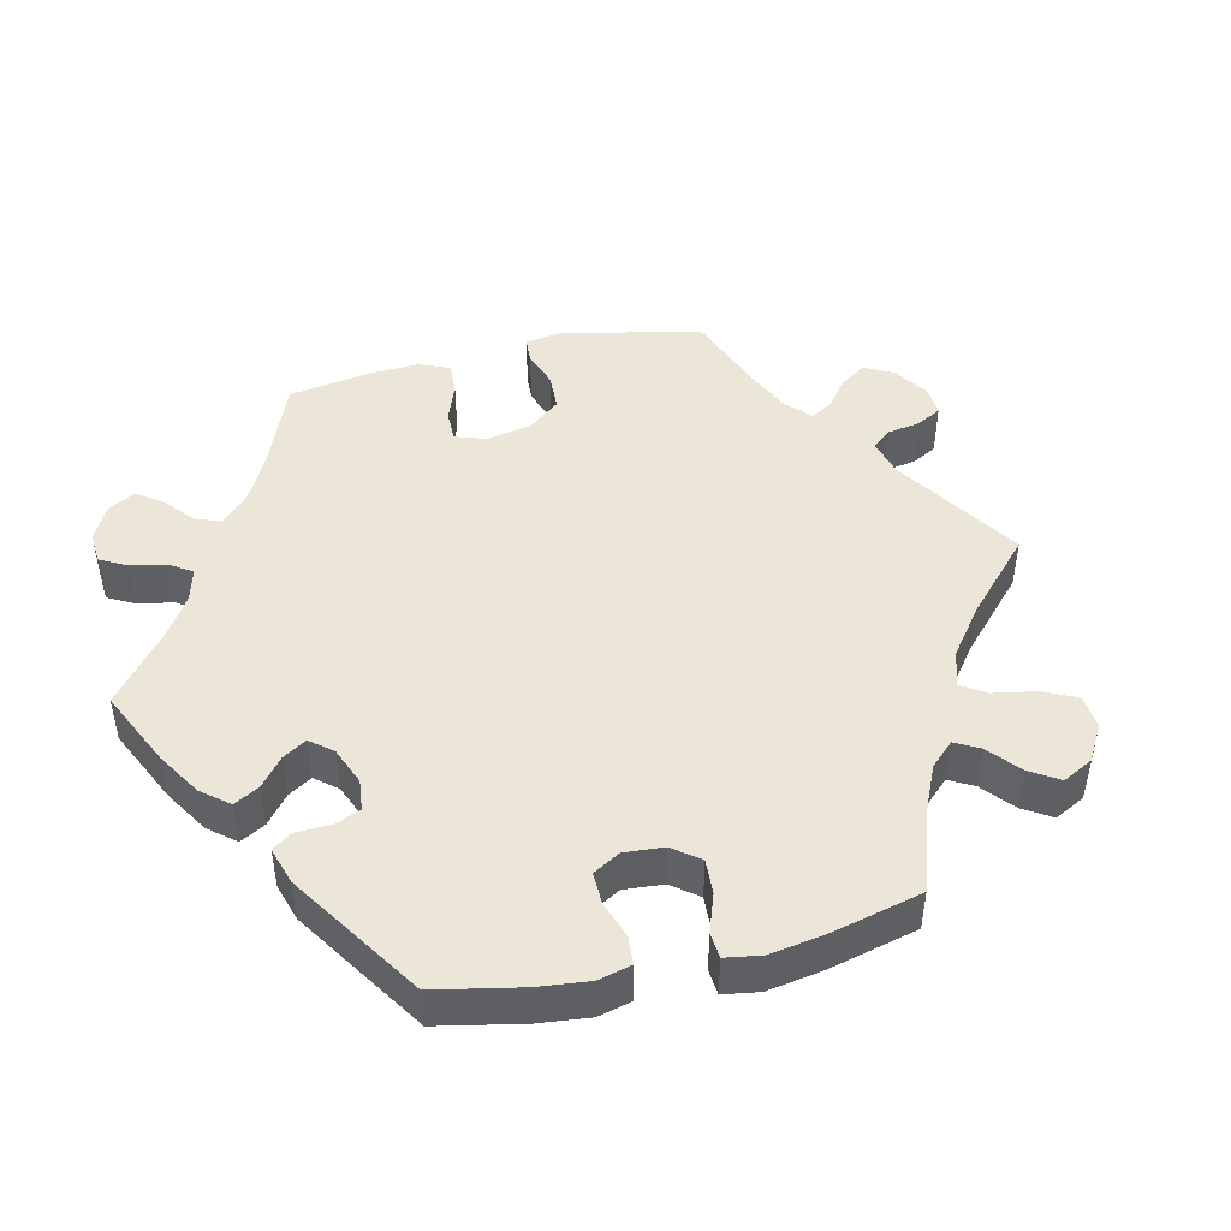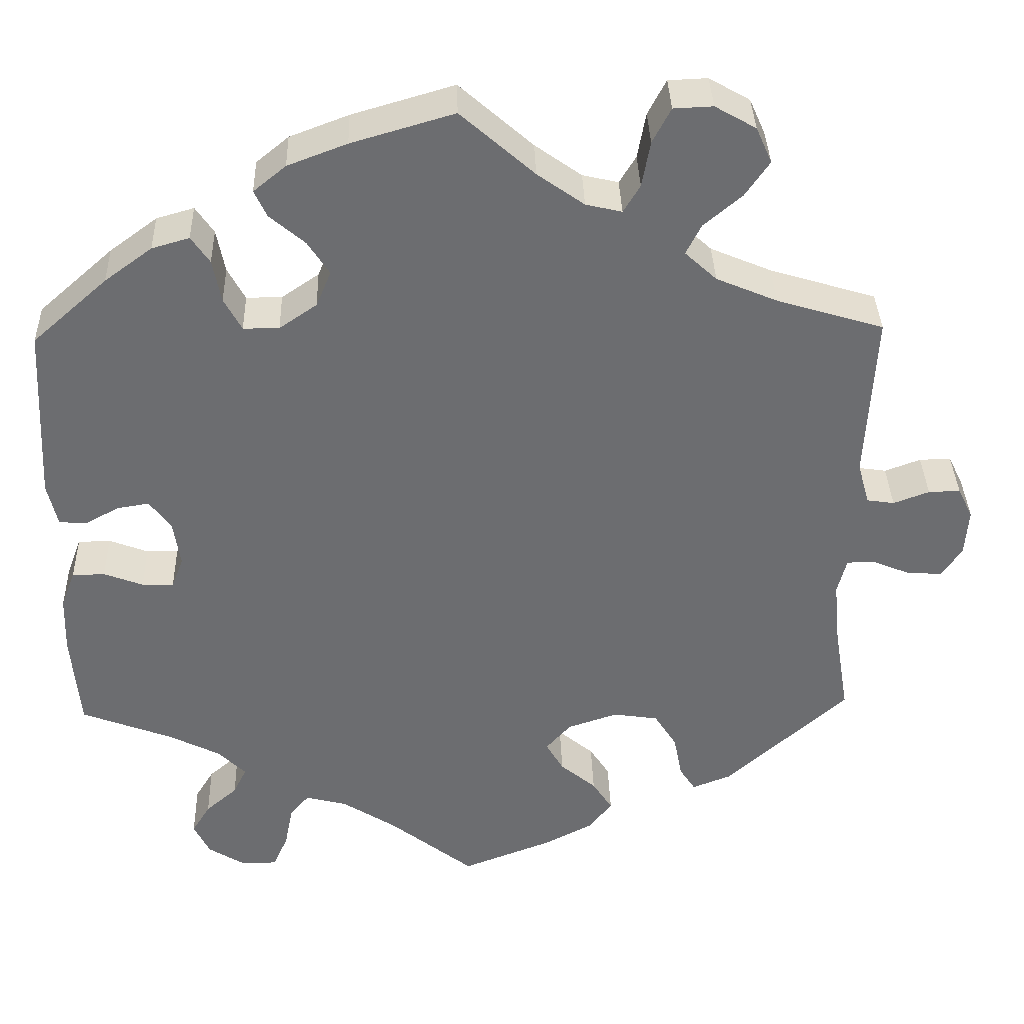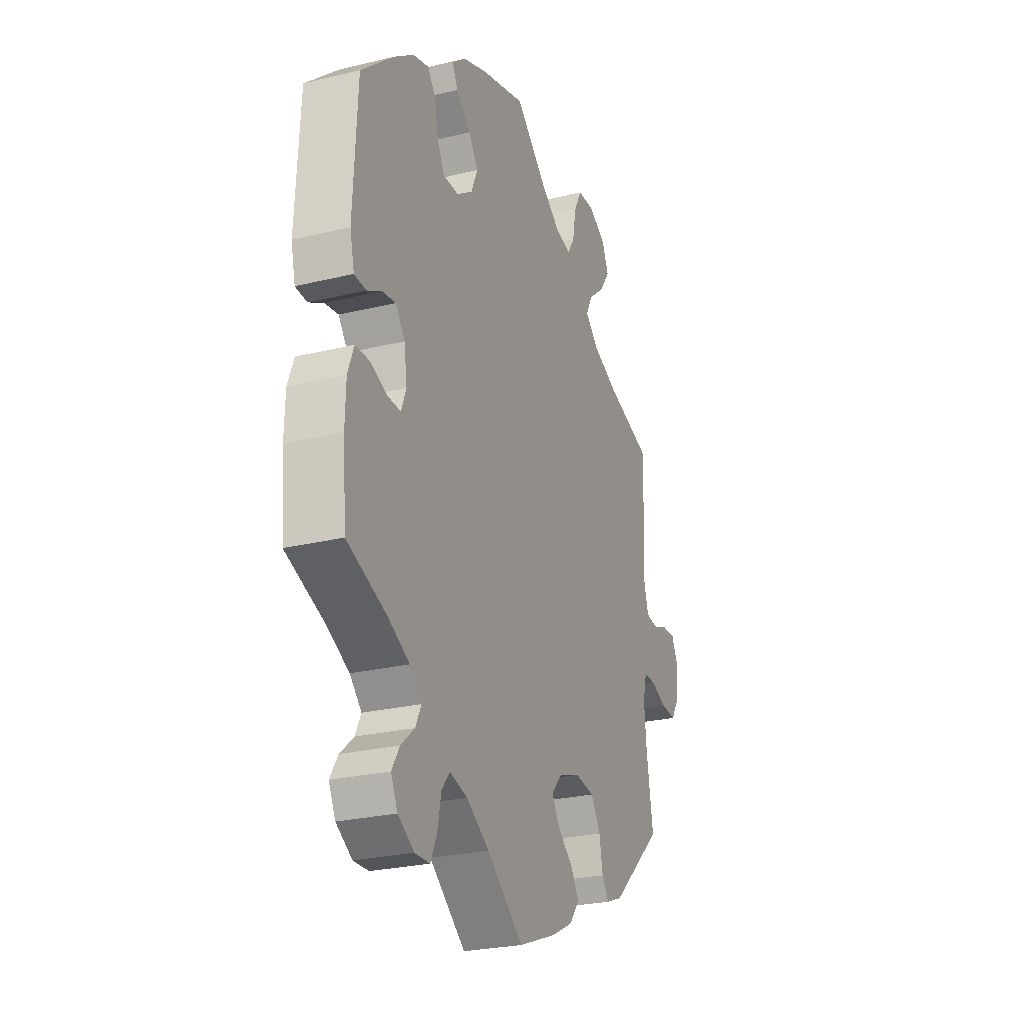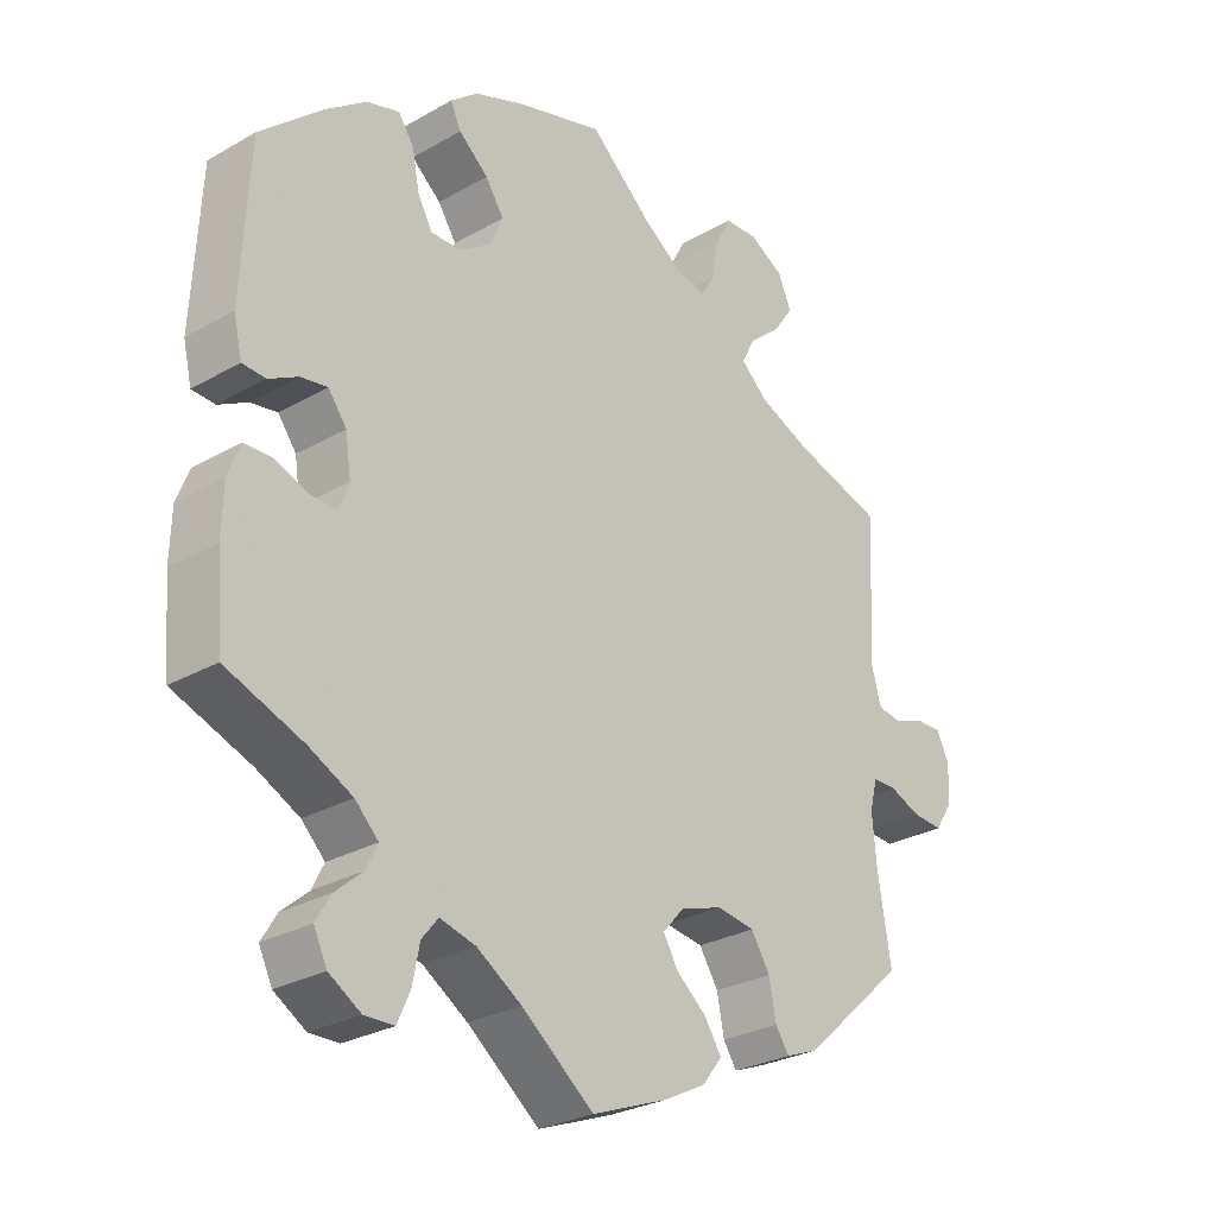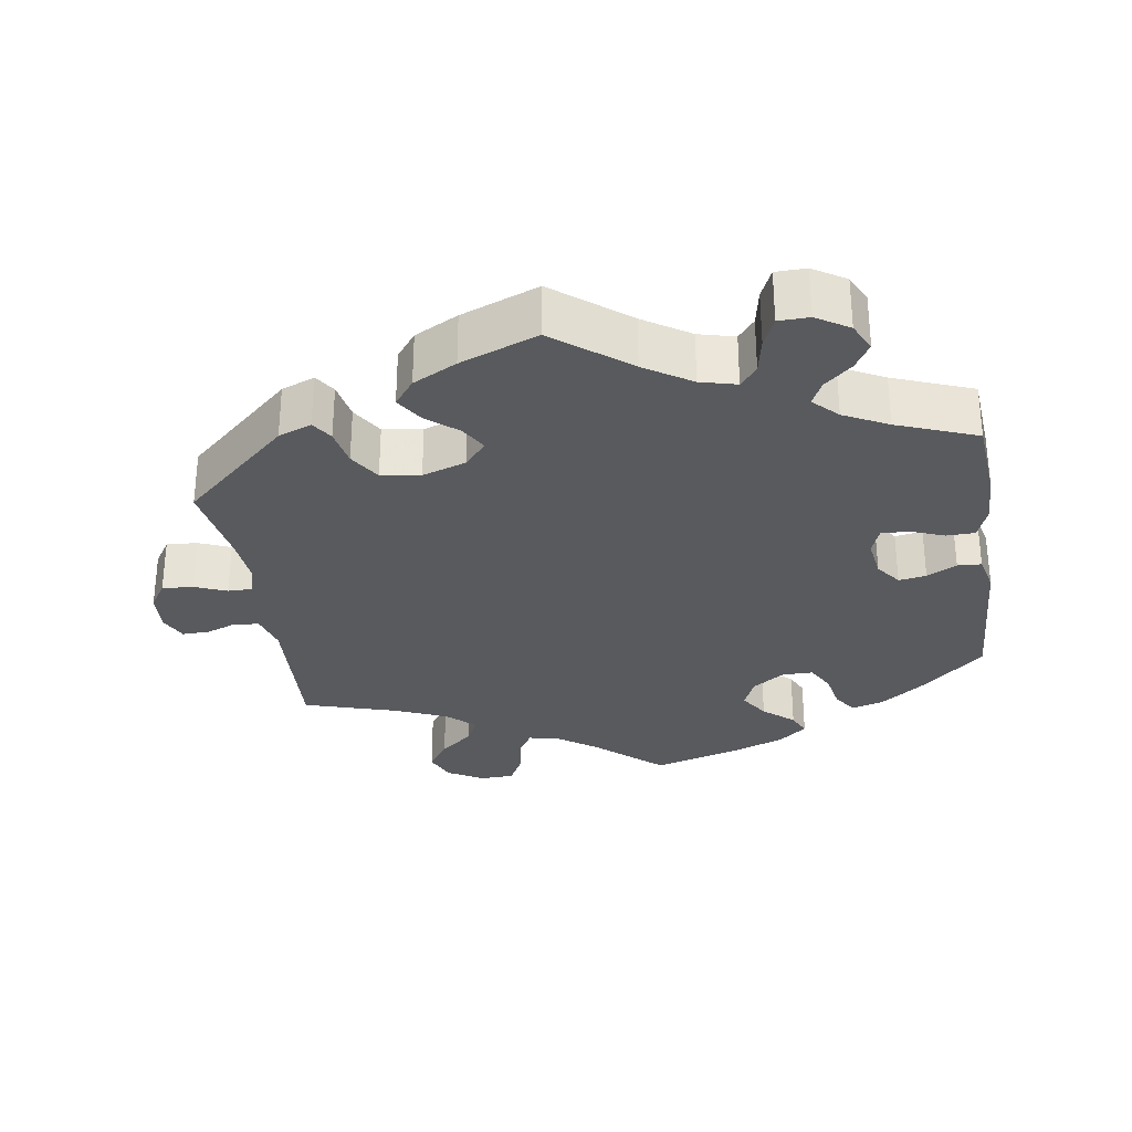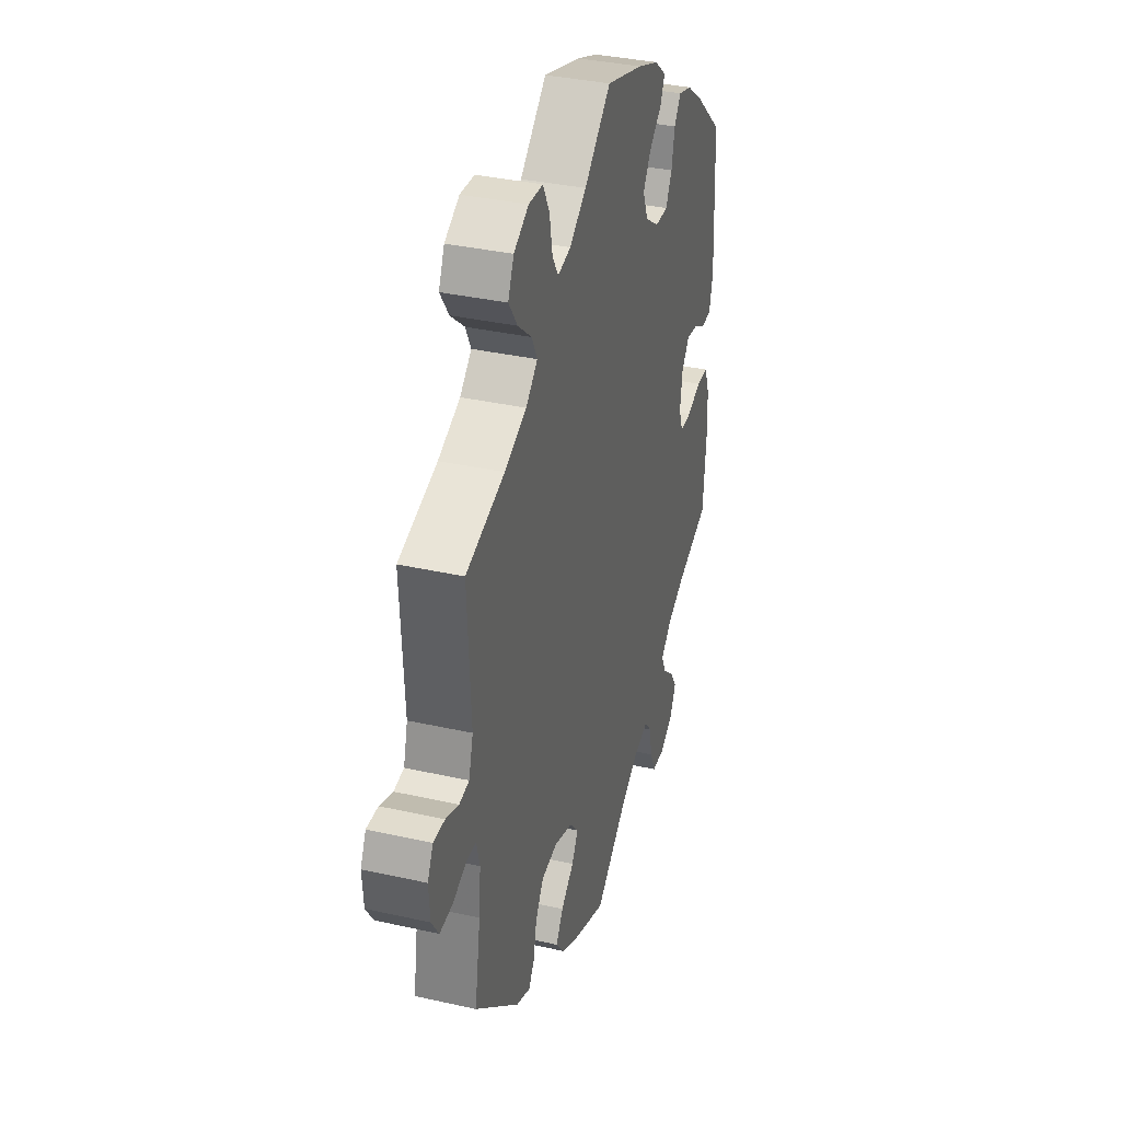
<metadata>
{"format":"obj","ext":"obj","renderer":"f3d","projection":"perspective","resolution":1024,"background":"white","views":[{"elev":46.6,"azim":-43.3,"up":"+Y"},{"elev":36.1,"azim":-1.7,"up":"+Z"},{"elev":-26.0,"azim":-68.9,"up":"+Z"},{"elev":-27.9,"azim":-49.0,"up":"+Z"},{"elev":-30.5,"azim":-171.2,"up":"+Y"},{"elev":35.4,"azim":106.6,"up":"+Z"}]}
</metadata>
<code>
v 0.353 0.07 -0.421
v 0.307 0.07 -0.439
v 0.288 0.07 -0.41
v 0.278 0.07 -0.358
v 0.251 0.07 -0.315
v 0.197 0.07 -0.307
v 0.137 0.07 -0.327
v 0.107 0.07 -0.361
v 0.128 0.07 -0.397
v 0.171 0.07 -0.433
v 0.195 0.07 -0.47
v 0.167 0.07 -0.506
v 0.107 0.07 -0.537
v 0 0.07 -0.578
v -0.102 0.07 -0.498
v -0.166 0.07 -0.457
v -0.216 0.07 -0.444
v -0.239 0.07 -0.472
v -0.249 0.07 -0.523
v -0.267 0.07 -0.563
v -0.309 0.07 -0.564
v -0.354 0.07 -0.536
v -0.373 0.07 -0.497
v -0.351 0.07 -0.461
v -0.313 0.07 -0.428
v -0.297 0.07 -0.395
v -0.33 0.07 -0.362
v -0.391 0.07 -0.331
v -0.501 0.07 -0.289
v -0.511 0.07 -0.173
v -0.509 0.07 -0.104
v -0.492 0.07 -0.059
v -0.453 0.07 -0.058
v -0.406 0.07 -0.076
v -0.368 0.07 -0.077
v -0.354 0.07 -0.04
v -0.362 0.07 0.015
v -0.388 0.07 0.05
v -0.426 0.07 0.044
v -0.467 0.07 0.022
v -0.5 0.07 0.024
v -0.512 0.07 0.076
v -0.501 0.07 0.289
v -0.411 0.07 0.369
v -0.354 0.07 0.411
v -0.309 0.07 0.424
v -0.287 0.07 0.392
v -0.277 0.07 0.34
v -0.256 0.07 0.301
v -0.213 0.07 0.301
v -0.168 0.07 0.332
v -0.15 0.07 0.375
v -0.176 0.07 0.415
v -0.218 0.07 0.451
v -0.233 0.07 0.483
v -0.194 0.07 0.515
v -0.123 0.07 0.542
v 0 0.07 0.578
v 0.088 0.07 0.5
v 0.144 0.07 0.46
v 0.187 0.07 0.45
v 0.207 0.07 0.483
v 0.217 0.07 0.538
v 0.239 0.07 0.58
v 0.286 0.07 0.582
v 0.335 0.07 0.554
v 0.354 0.07 0.511
v 0.325 0.07 0.469
v 0.279 0.07 0.43
v 0.261 0.07 0.394
v 0.299 0.07 0.359
v 0.372 0.07 0.328
v 0.5 0.07 0.289
v 0.489 0.07 0.087
v 0.503 0.07 0.036
v 0.536 0.07 0.031
v 0.579 0.07 0.047
v 0.617 0.07 0.048
v 0.635 0.07 0.011
v 0.631 0.07 -0.045
v 0.607 0.07 -0.082
v 0.564 0.07 -0.079
v 0.52 0.07 -0.061
v 0.486 0.07 -0.061
v 0.475 0.07 -0.104
v 0.481 0.07 -0.172
v 0.5 0.07 -0.289
v 0.353 0 -0.421
v 0.307 0 -0.439
v 0.288 0 -0.41
v 0.278 0 -0.358
v 0.251 0 -0.315
v 0.197 0 -0.307
v 0.137 0 -0.327
v 0.107 0 -0.361
v 0.128 0 -0.397
v 0.171 0 -0.433
v 0.195 0 -0.47
v 0.167 0 -0.506
v 0.107 0 -0.537
v 0 0 -0.578
v -0.102 0 -0.498
v -0.166 0 -0.457
v -0.216 0 -0.444
v -0.239 0 -0.472
v -0.249 0 -0.523
v -0.267 0 -0.563
v -0.309 0 -0.564
v -0.354 0 -0.536
v -0.373 0 -0.497
v -0.351 0 -0.461
v -0.313 0 -0.428
v -0.297 0 -0.395
v -0.33 0 -0.362
v -0.391 0 -0.331
v -0.501 0 -0.289
v -0.511 0 -0.173
v -0.509 0 -0.104
v -0.492 0 -0.059
v -0.453 0 -0.058
v -0.406 0 -0.076
v -0.368 0 -0.077
v -0.354 0 -0.04
v -0.362 0 0.015
v -0.388 0 0.05
v -0.426 0 0.044
v -0.467 0 0.022
v -0.5 0 0.024
v -0.512 0 0.076
v -0.501 0 0.289
v -0.411 0 0.369
v -0.354 0 0.411
v -0.309 0 0.424
v -0.287 0 0.392
v -0.277 0 0.34
v -0.256 0 0.301
v -0.213 0 0.301
v -0.168 0 0.332
v -0.15 0 0.375
v -0.176 0 0.415
v -0.218 0 0.451
v -0.233 0 0.483
v -0.194 0 0.515
v -0.123 0 0.542
v 0 0 0.578
v 0.088 0 0.5
v 0.144 0 0.46
v 0.187 0 0.45
v 0.207 0 0.483
v 0.217 0 0.538
v 0.239 0 0.58
v 0.286 0 0.582
v 0.335 0 0.554
v 0.354 0 0.511
v 0.325 0 0.469
v 0.279 0 0.43
v 0.261 0 0.394
v 0.299 0 0.359
v 0.372 0 0.328
v 0.5 0 0.289
v 0.489 0 0.087
v 0.503 0 0.036
v 0.536 0 0.031
v 0.579 0 0.047
v 0.617 0 0.048
v 0.635 0 0.011
v 0.631 0 -0.045
v 0.607 0 -0.082
v 0.564 0 -0.079
v 0.52 0 -0.061
v 0.486 0 -0.061
v 0.475 0 -0.104
v 0.481 0 -0.172
v 0.5 0 -0.289
f 86 87 1 2
f 85 86 2 3
f 84 85 3 4
f 80 81 82 83
f 80 83 84
f 79 80 84
f 76 77 78 79
f 75 76 79 84
f 74 75 84 4
f 72 73 74 4
f 66 67 68 69
f 66 69 70
f 65 66 70
f 62 63 64 65
f 61 62 65 70
f 60 61 70 71
f 56 57 58 59
f 56 59 60
f 53 54 55 56
f 52 53 56 60
f 51 52 60 71
f 45 46 47 48
f 45 48 49
f 44 45 49
f 43 44 49
f 42 43 49 50
f 39 40 41 42
f 38 39 42 50
f 31 32 33 34
f 31 34 35
f 28 29 30 31
f 27 28 31 35
f 26 27 35 36
f 22 23 24 25
f 22 25 26
f 21 22 26
f 18 19 20 21
f 18 21 26
f 17 18 26 36
f 12 13 14 15
f 12 15 16
f 9 10 11 12
f 8 9 12 16
f 7 8 16 17
f 71 72 4 5
f 51 71 5 6
f 37 38 50 51
f 17 36 37 51
f 6 7 17 51
f 89 88 174 173
f 90 89 173 172
f 91 90 172 171
f 170 169 168 167
f 171 170 167
f 171 167 166
f 166 165 164 163
f 171 166 163 162
f 91 171 162 161
f 91 161 160 159
f 156 155 154 153
f 157 156 153
f 157 153 152
f 152 151 150 149
f 157 152 149 148
f 158 157 148 147
f 146 145 144 143
f 147 146 143
f 143 142 141 140
f 147 143 140 139
f 158 147 139 138
f 135 134 133 132
f 136 135 132
f 136 132 131
f 136 131 130
f 137 136 130 129
f 129 128 127 126
f 137 129 126 125
f 121 120 119 118
f 122 121 118
f 118 117 116 115
f 122 118 115 114
f 123 122 114 113
f 112 111 110 109
f 113 112 109
f 113 109 108
f 108 107 106 105
f 113 108 105
f 123 113 105 104
f 102 101 100 99
f 103 102 99
f 99 98 97 96
f 103 99 96 95
f 104 103 95 94
f 92 91 159 158
f 93 92 158 138
f 138 137 125 124
f 138 124 123 104
f 138 104 94 93
f 1 88 89 2
f 2 89 90 3
f 3 90 91 4
f 4 91 92 5
f 5 92 93 6
f 6 93 94 7
f 7 94 95 8
f 8 95 96 9
f 9 96 97 10
f 10 97 98 11
f 11 98 99 12
f 12 99 100 13
f 13 100 101 14
f 14 101 102 15
f 15 102 103 16
f 16 103 104 17
f 17 104 105 18
f 18 105 106 19
f 19 106 107 20
f 20 107 108 21
f 21 108 109 22
f 22 109 110 23
f 23 110 111 24
f 24 111 112 25
f 25 112 113 26
f 26 113 114 27
f 27 114 115 28
f 28 115 116 29
f 29 116 117 30
f 30 117 118 31
f 31 118 119 32
f 32 119 120 33
f 33 120 121 34
f 34 121 122 35
f 35 122 123 36
f 36 123 124 37
f 37 124 125 38
f 38 125 126 39
f 39 126 127 40
f 40 127 128 41
f 41 128 129 42
f 42 129 130 43
f 43 130 131 44
f 44 131 132 45
f 45 132 133 46
f 46 133 134 47
f 47 134 135 48
f 48 135 136 49
f 49 136 137 50
f 50 137 138 51
f 51 138 139 52
f 52 139 140 53
f 53 140 141 54
f 54 141 142 55
f 55 142 143 56
f 56 143 144 57
f 57 144 145 58
f 58 145 146 59
f 59 146 147 60
f 60 147 148 61
f 61 148 149 62
f 62 149 150 63
f 63 150 151 64
f 64 151 152 65
f 65 152 153 66
f 66 153 154 67
f 67 154 155 68
f 68 155 156 69
f 69 156 157 70
f 70 157 158 71
f 71 158 159 72
f 72 159 160 73
f 73 160 161 74
f 74 161 162 75
f 75 162 163 76
f 76 163 164 77
f 77 164 165 78
f 78 165 166 79
f 79 166 167 80
f 80 167 168 81
f 81 168 169 82
f 82 169 170 83
f 83 170 171 84
f 84 171 172 85
f 85 172 173 86
f 86 173 174 87
f 87 174 88 1

</code>
